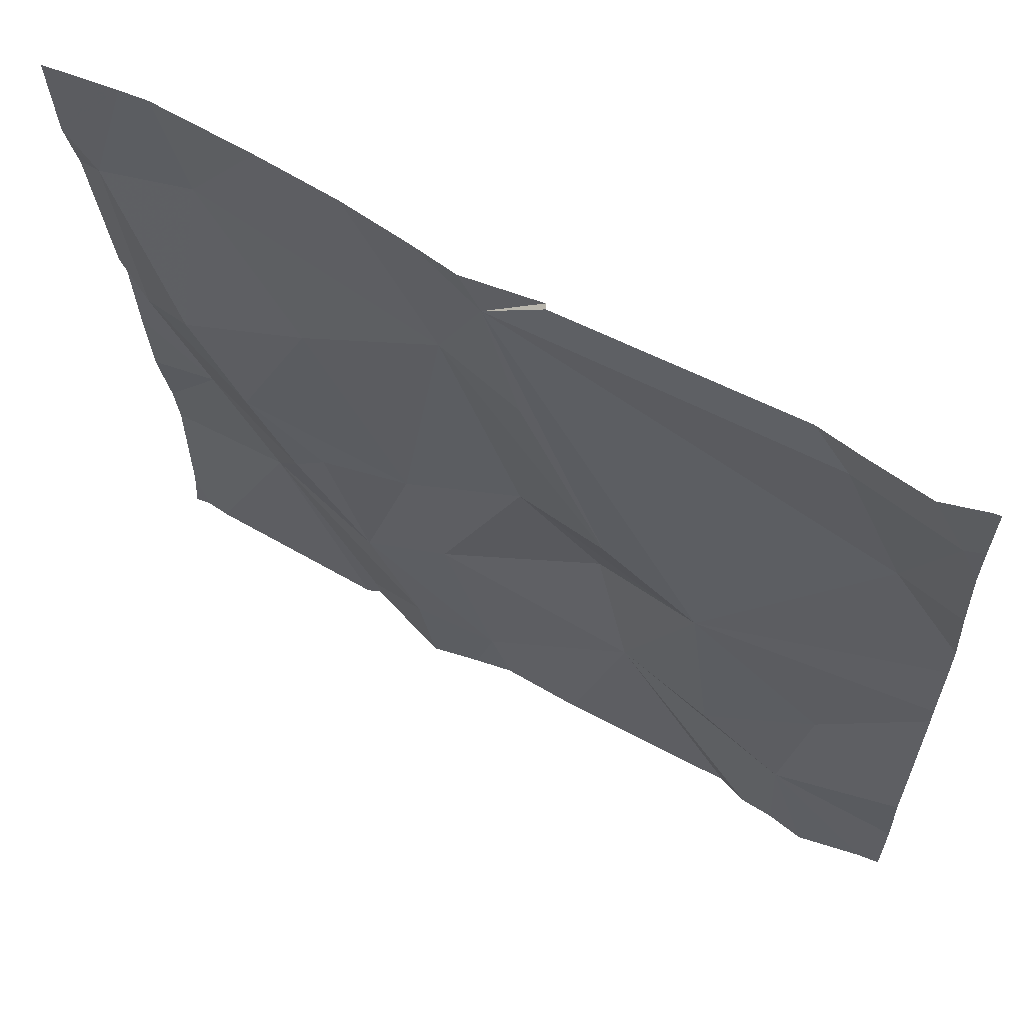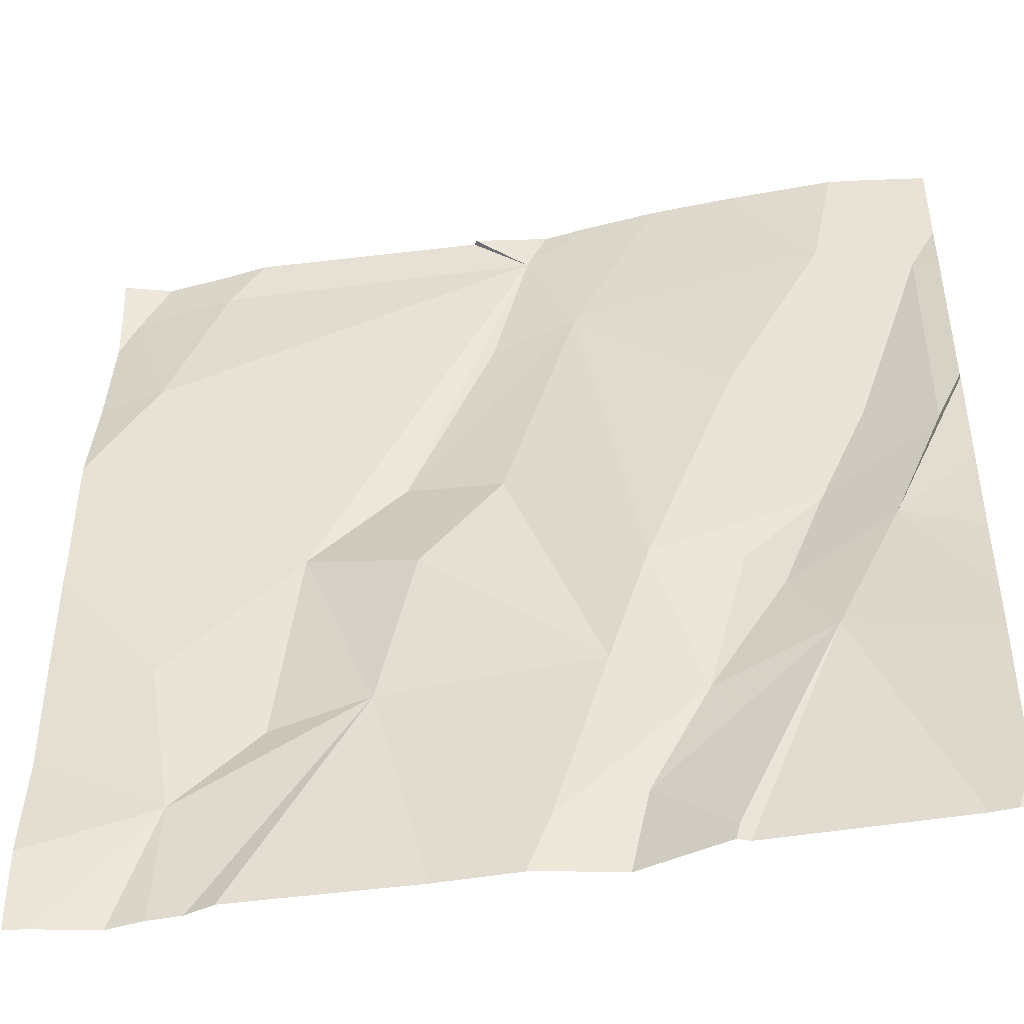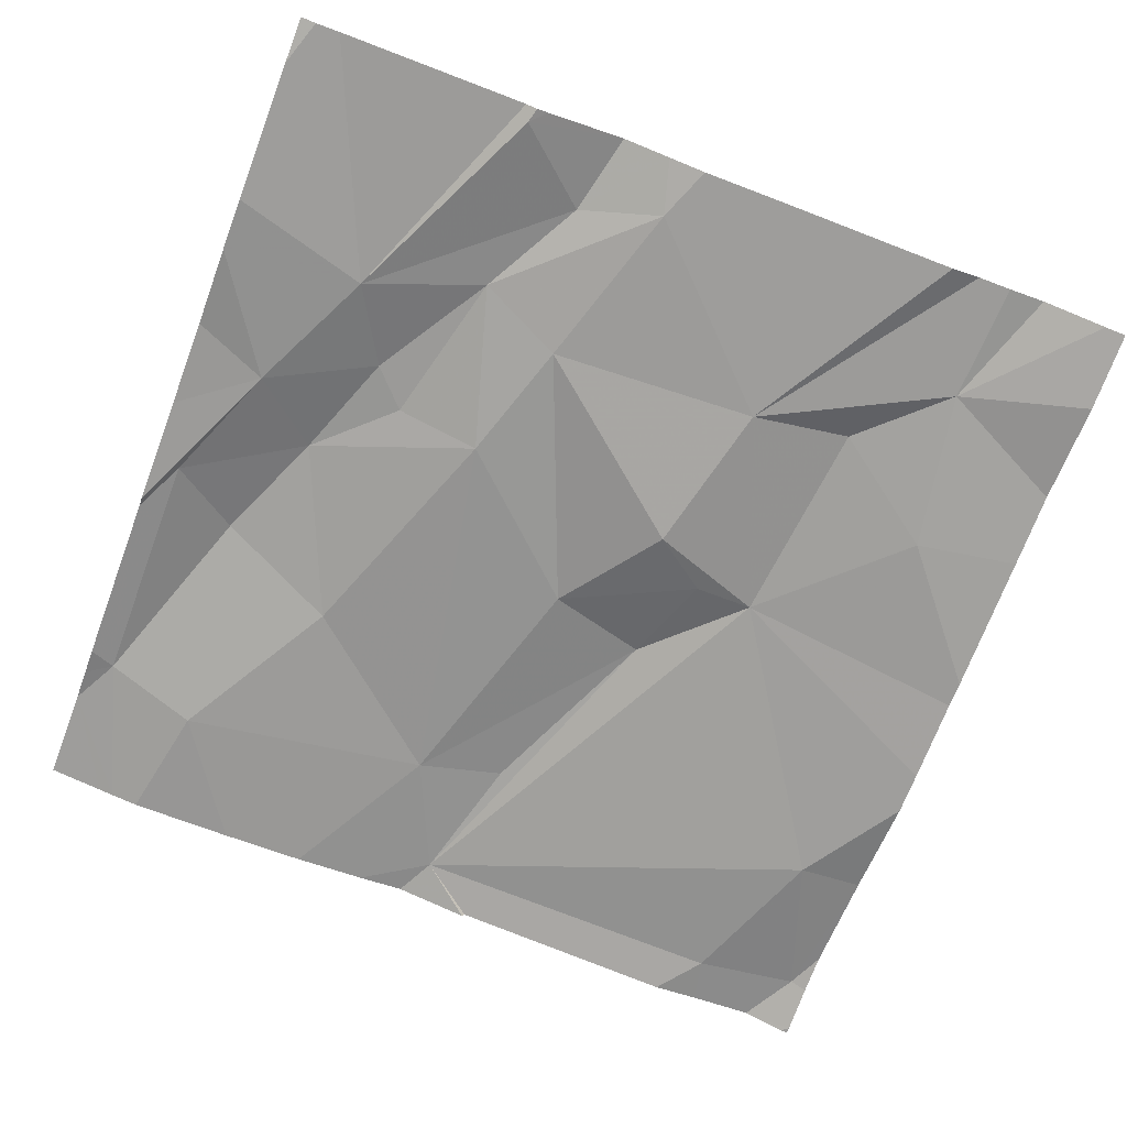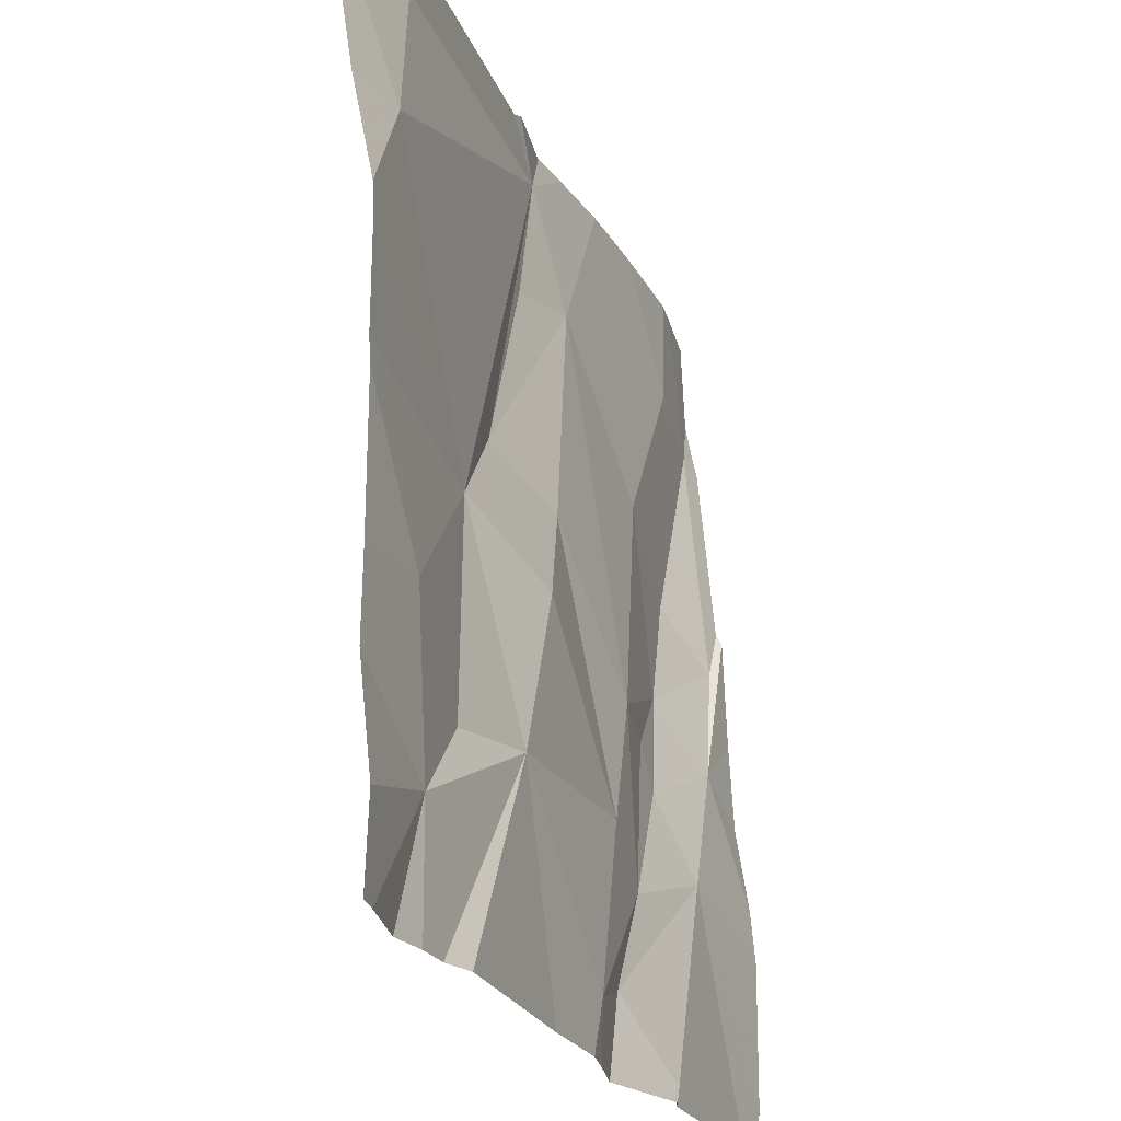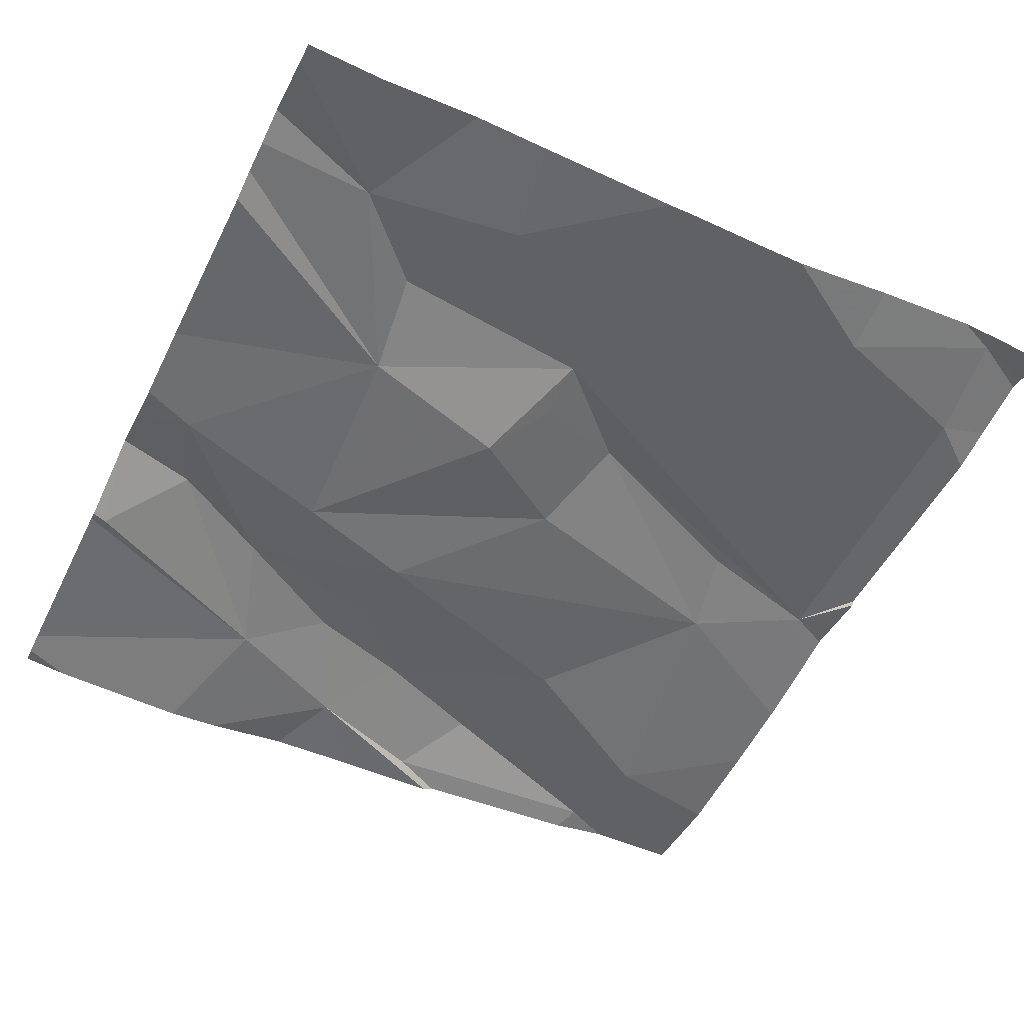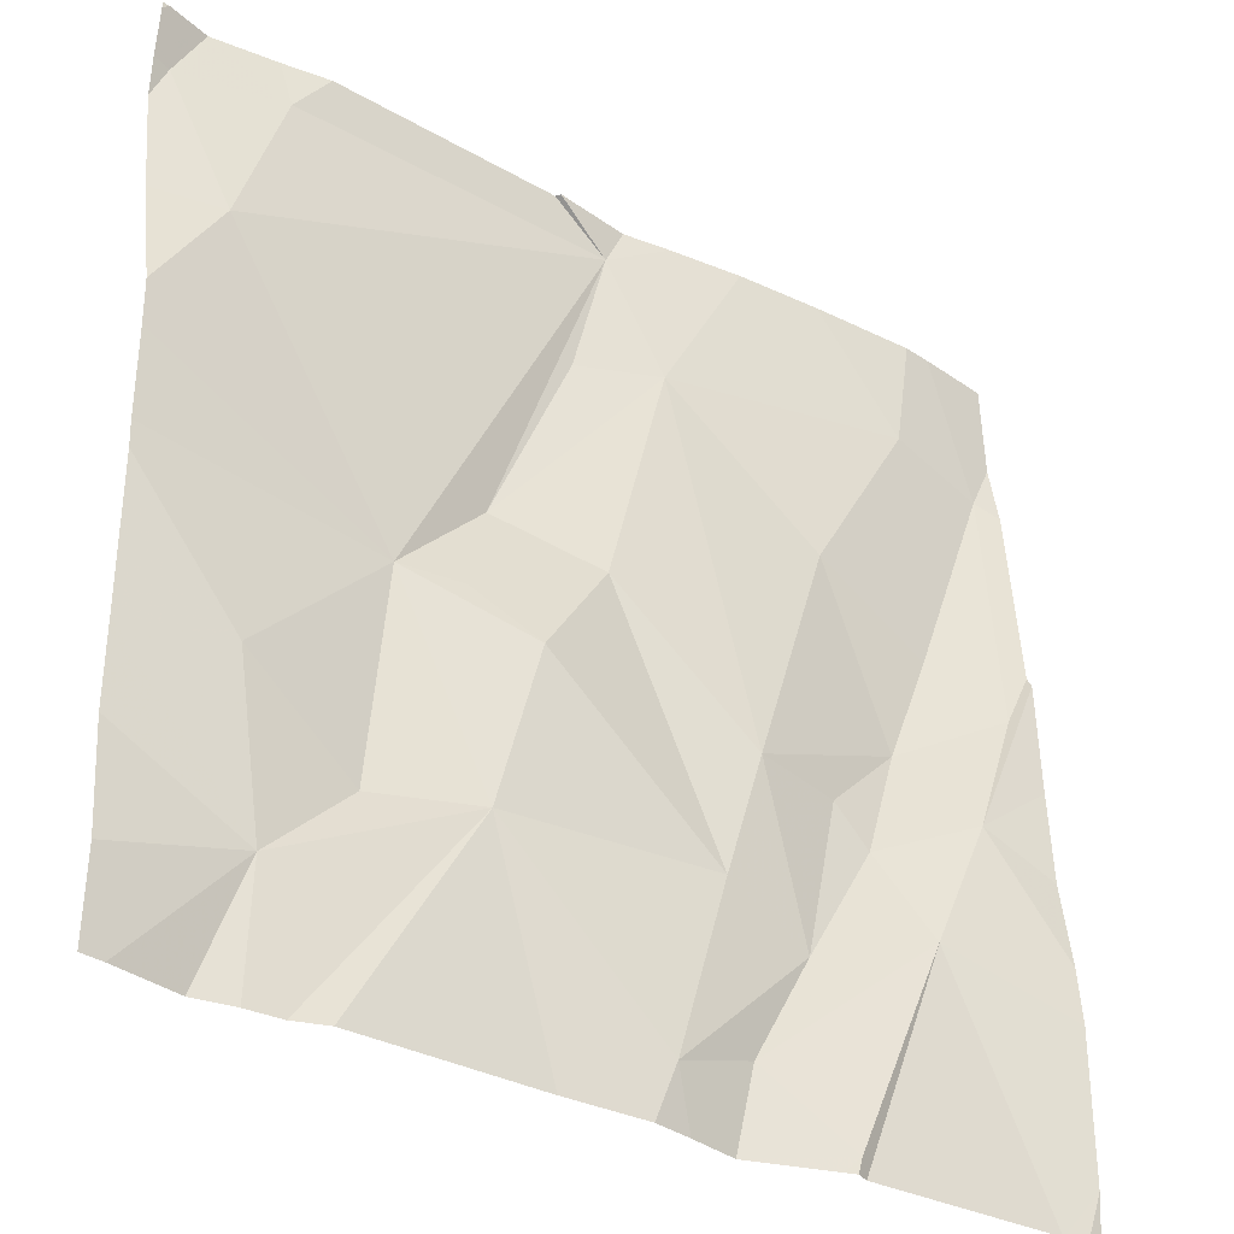
<metadata>
{"format":"obj","ext":"obj","renderer":"f3d","projection":"perspective","resolution":1024,"background":"white","views":[{"elev":62.5,"azim":31.2,"up":"+Y"},{"elev":-43.9,"azim":-167.7,"up":"+Y"},{"elev":-71.4,"azim":-20.8,"up":"+Z"},{"elev":-24.3,"azim":112.1,"up":"+Y"},{"elev":-55.2,"azim":63.9,"up":"+Z"},{"elev":-33.6,"azim":146.2,"up":"+Y"}]}
</metadata>
<code>
v -95.19 282.1 501
v -95.09 281.6 500.9
v -95.17 281.7 500.9
v -95.05 281.5 500.9
v -94.96 281.7 500.9
v -95.03 281.7 500.9
v -95.29 281.2 500.9
v -95.61 281.2 500.9
v -94.85 281.3 500.9
v -94.7 281.3 500.9
v -94.7 281.4 500.9
v -95.5 281.7 501
v -95.42 281.6 500.9
v -95.46 281.6 500.9
v -94.7 282.1 500.9
v -94.7 281.7 500.9
v -95.63 282 501
v -95.57 281.6 500.9
v -95.25 282 500.9
v -95.63 281.7 500.9
v -95.13 282.2 501
v -95.42 281.9 500.9
v -95.32 281.6 500.9
v -95.53 282 500.9
v -95.51 281.5 500.9
v -95.4 281.2 500.9
v -95.58 282.2 501
v -95.31 281.3 500.9
v -95.22 281.3 500.9
v -95.34 282.2 501
v -95.28 281.5 500.9
v -95.38 281.4 500.9
v -95.55 281.8 501
v -95.13 282.2 501
v -94.7 281.5 500.9
v -94.7 282.2 500.9
v -95.27 282.2 501
v -94.76 282.2 501
v -95.38 281.2 500.9
v -94.91 281.2 500.9
v -94.72 282.1 500.9
v -94.82 281.5 500.9
v -95.39 281.2 500.9
v -94.78 281.9 500.9
v -95.4 281.2 500.9
v -94.84 282.1 500.9
v -95.15 282 501
v -95.06 281.8 501
v -95.24 281.2 500.9
v -94.94 281.4 500.9
v -95.2 281.2 500.9
v -95.44 282.2 501
v -94.75 282.2 500.9
v -95.66 282.1 501
v -95.66 282 501
v -95.66 281.8 500.9
v -95.66 281.7 500.9
v -95.66 281.8 500.9
v -95.66 282 501
v -95.66 281.6 500.9
v -95.66 281.5 500.9
v -95.21 282.2 501
v -95.66 281.3 500.9
v -95.66 281.4 500.9
v -94.7 281.9 500.9
v -94.7 282.1 500.9
v -94.7 281.8 500.9
v -94.7 281.8 500.9
v -94.7 281.7 500.9
v -95.55 282.2 501
v -94.88 281.2 500.9
v -94.8 281.2 500.9
v -94.84 281.2 500.9
v -95.11 281.2 500.9
v -94.7 281.2 500.9
v -94.73 281.2 500.9
v -95.64 281.2 500.9
v -95.66 281.2 500.9
v -94.71 282.2 500.9
v -94.83 282.2 500.9
v -94.88 282.2 500.9
v -95.6 282.2 501
v -95.66 282.2 501
v -94.7 282.2 500.9
f 48 6 5
f 80 46 38
f 44 46 1
f 47 19 48
f 2 3 31
f 3 2 6
f 2 4 5
f 4 50 5
f 5 6 2
f 72 9 73
f 79 36 84
f 13 12 14
f 66 41 65
f 65 44 68
f 19 1 37
f 56 20 58
f 71 4 40
f 58 17 59
f 40 4 74
f 19 22 23
f 18 12 20
f 27 24 70
f 3 19 23
f 25 14 18
f 26 25 45
f 49 28 7
f 24 19 30
f 12 13 23
f 31 23 32
f 22 24 33
f 22 19 24
f 31 32 29
f 22 33 12
f 17 33 24
f 20 33 17
f 32 13 14
f 53 36 79
f 15 41 66
f 18 14 12
f 63 25 64
f 25 18 61
f 25 26 28
f 32 25 28
f 33 20 12
f 23 22 12
f 23 13 32
f 7 26 39
f 32 14 25
f 32 28 29
f 2 31 4
f 38 41 53
f 41 15 53
f 35 9 11
f 41 44 65
f 44 5 67
f 52 24 30
f 1 47 48
f 1 19 47
f 3 48 19
f 5 50 42
f 70 24 52
f 5 42 16
f 48 5 1
f 23 31 3
f 48 3 6
f 46 41 38
f 41 46 44
f 21 46 81
f 39 26 43
f 8 25 63
f 4 31 29
f 9 4 71
f 9 42 50
f 44 1 5
f 4 29 51
f 9 50 4
f 27 17 24
f 54 17 27
f 55 17 54
f 7 28 26
f 11 9 10
f 56 18 20
f 57 18 56
f 75 9 76
f 58 20 17
f 59 17 55
f 30 19 37
f 60 18 57
f 37 1 62
f 43 26 45
f 61 18 60
f 16 42 35
f 35 42 9
f 8 63 77
f 45 25 8
f 64 25 61
f 53 15 36
f 49 29 28
f 67 5 69
f 68 44 67
f 21 1 46
f 69 5 16
f 51 29 49
f 73 9 71
f 74 4 51
f 34 1 21
f 75 10 9
f 76 9 72
f 77 63 78
f 62 1 34
f 81 46 80
f 82 54 27
f 83 54 82

</code>
